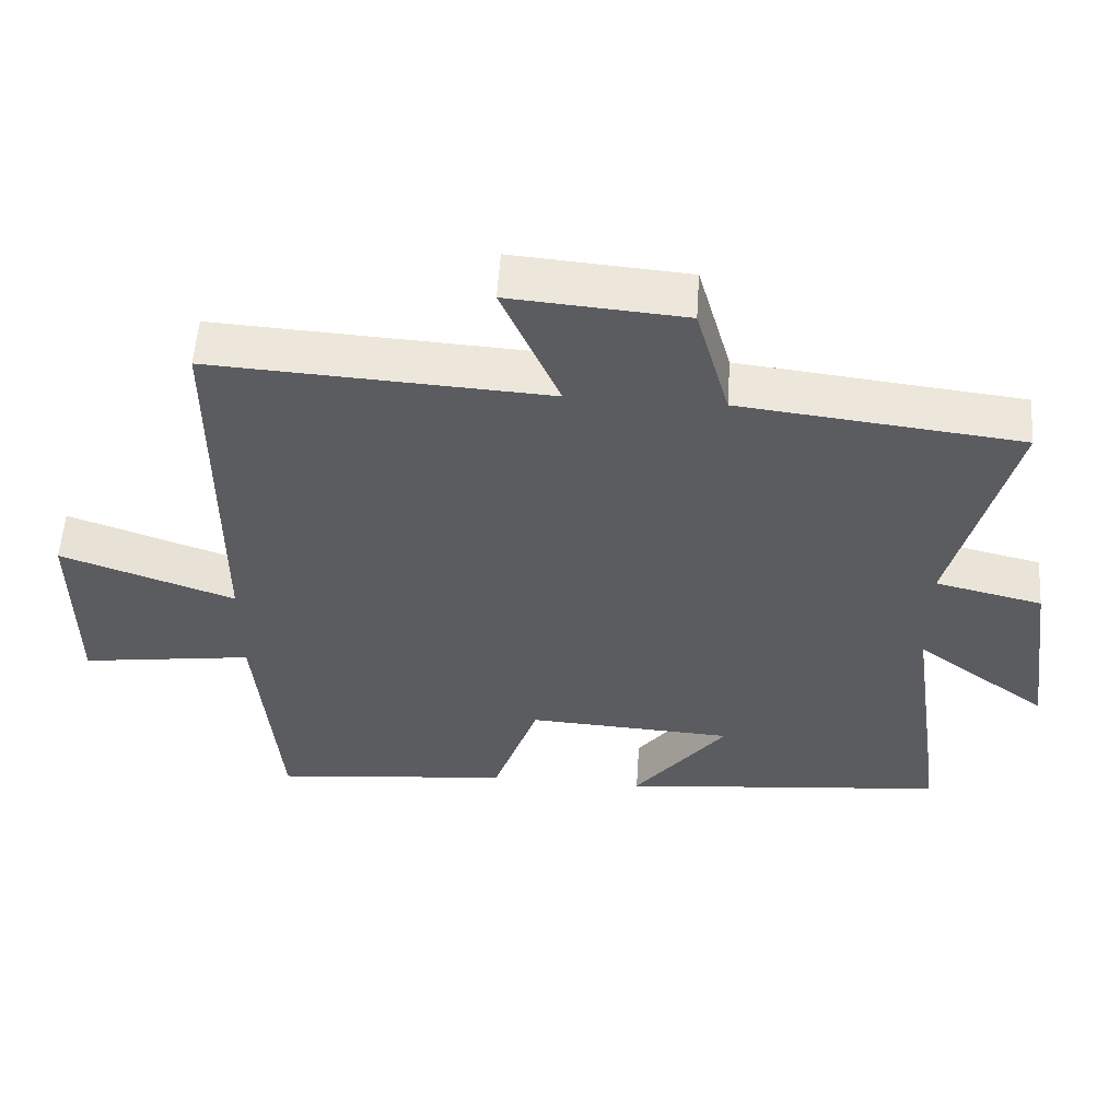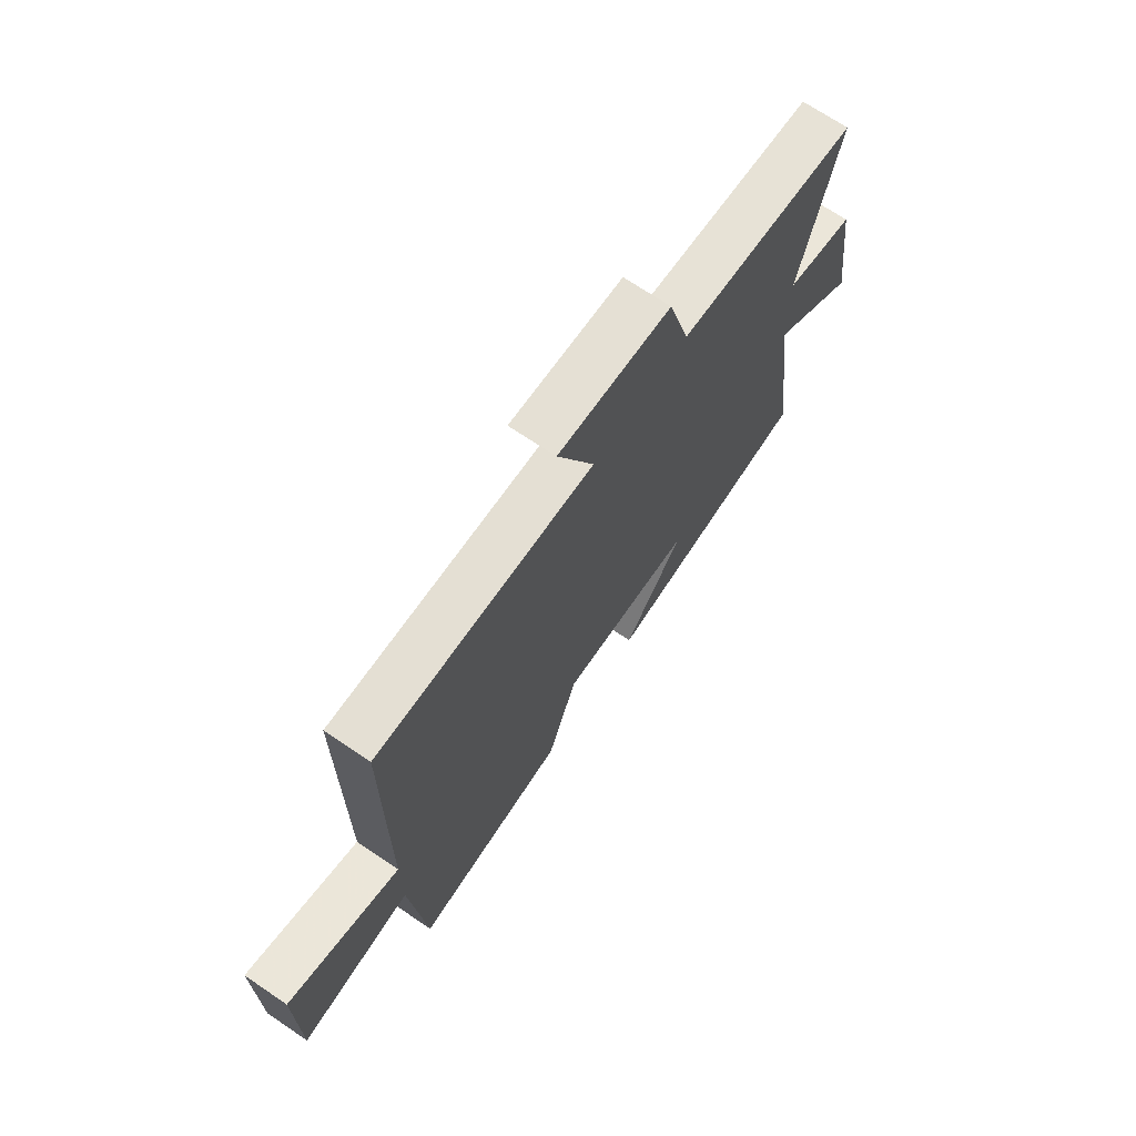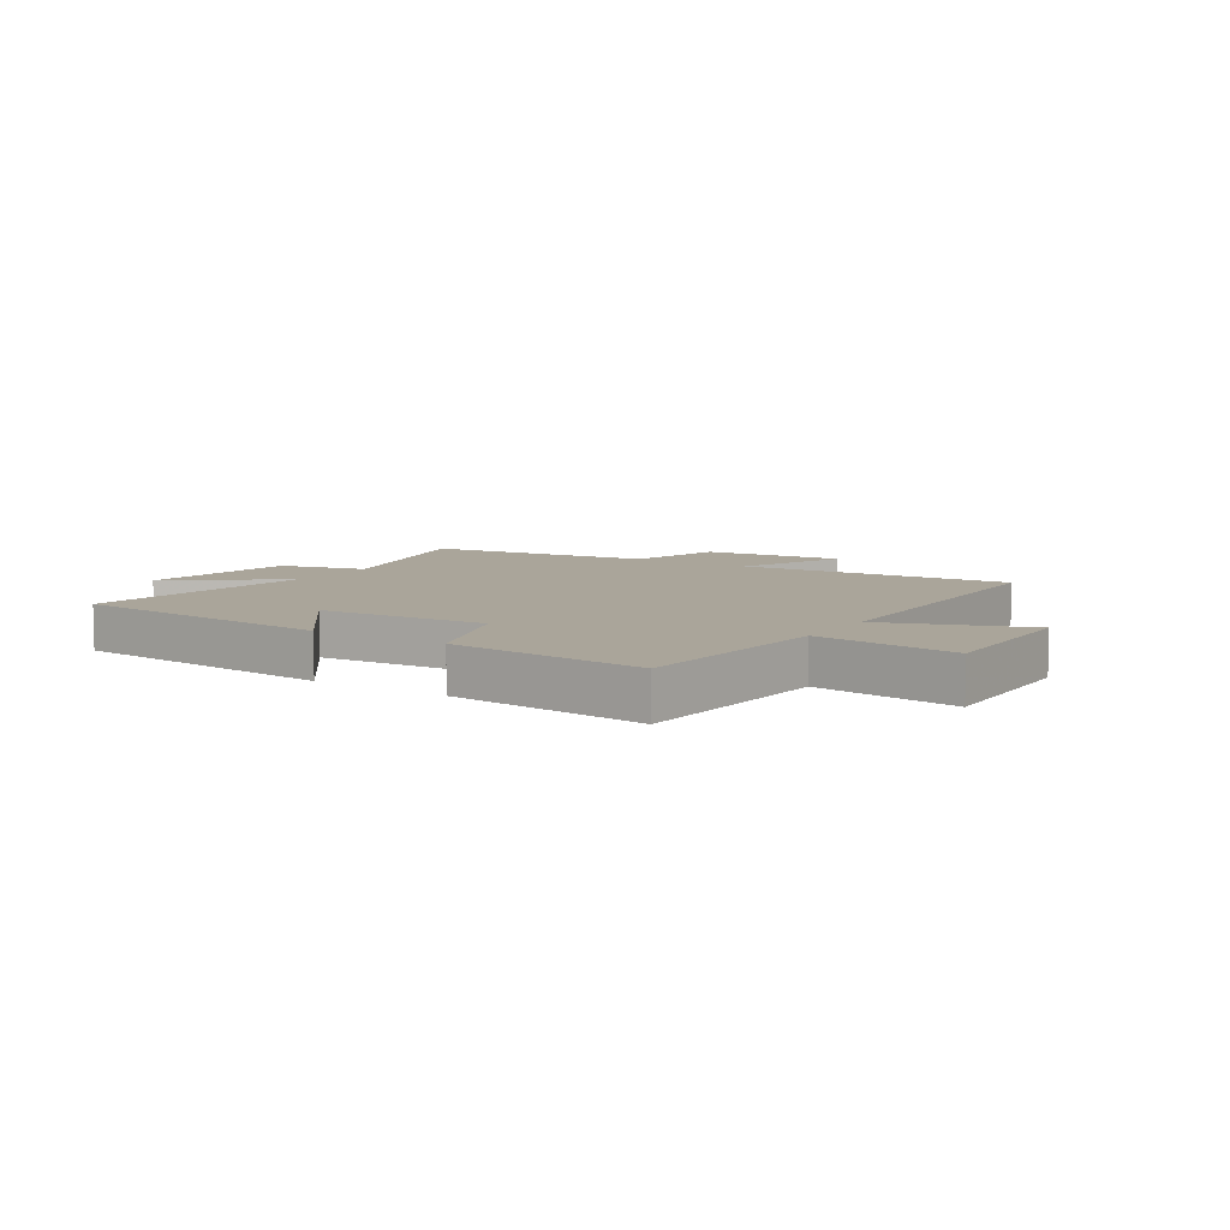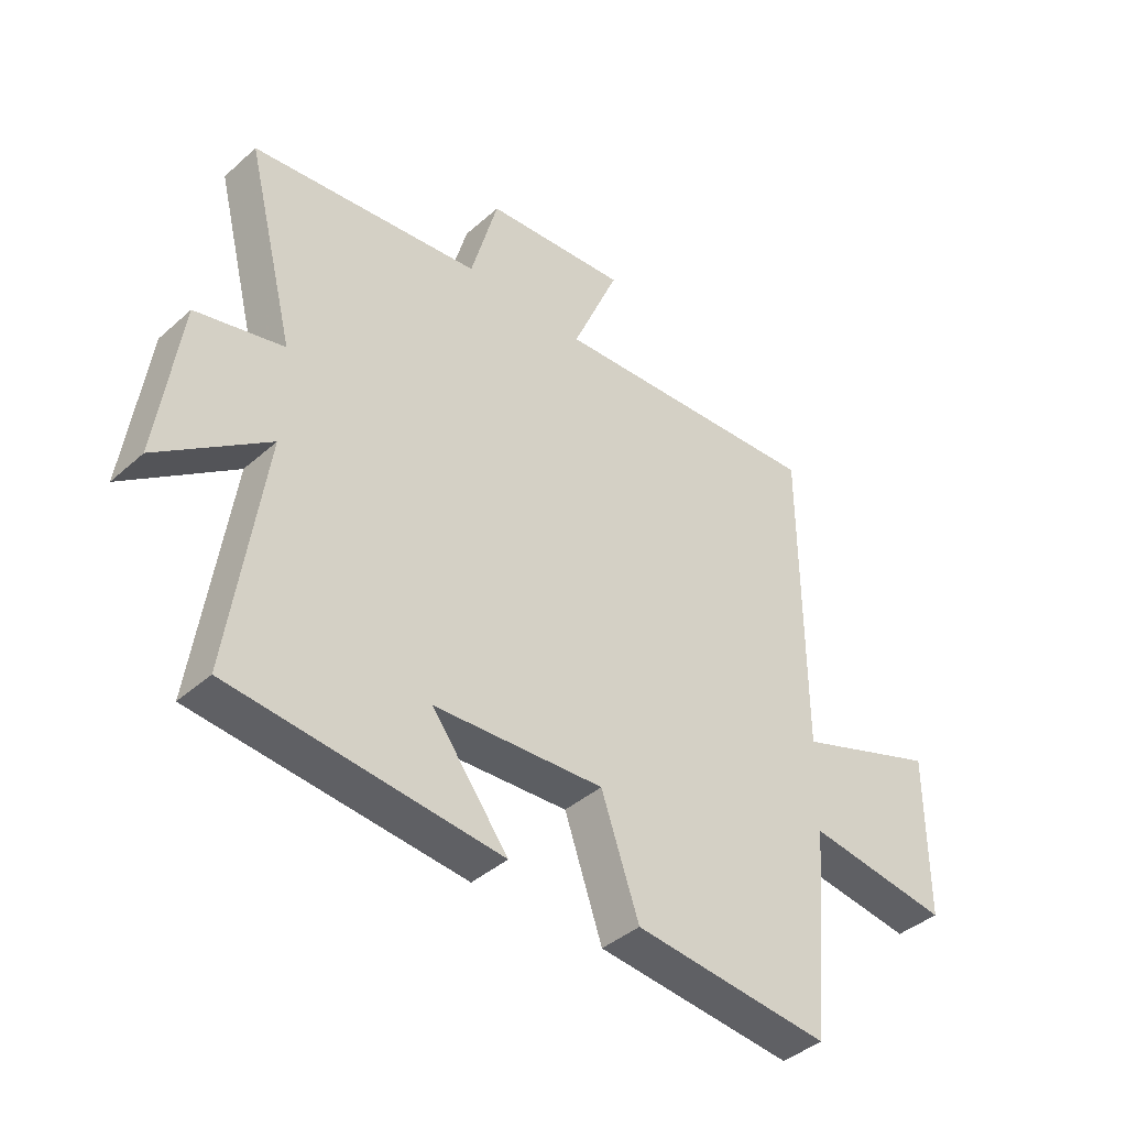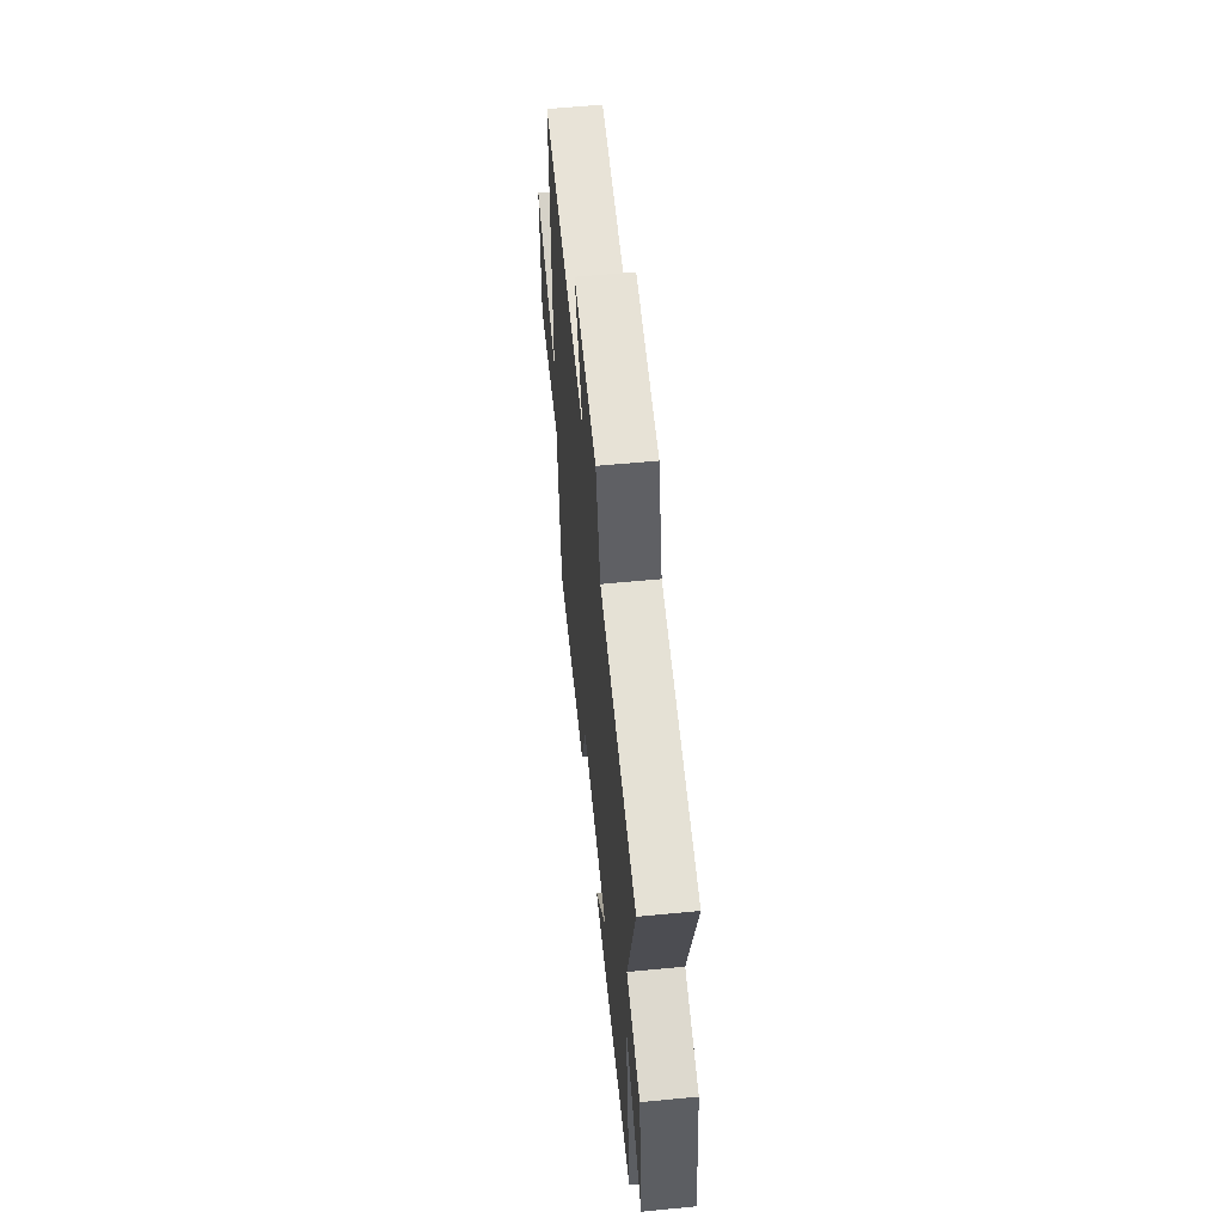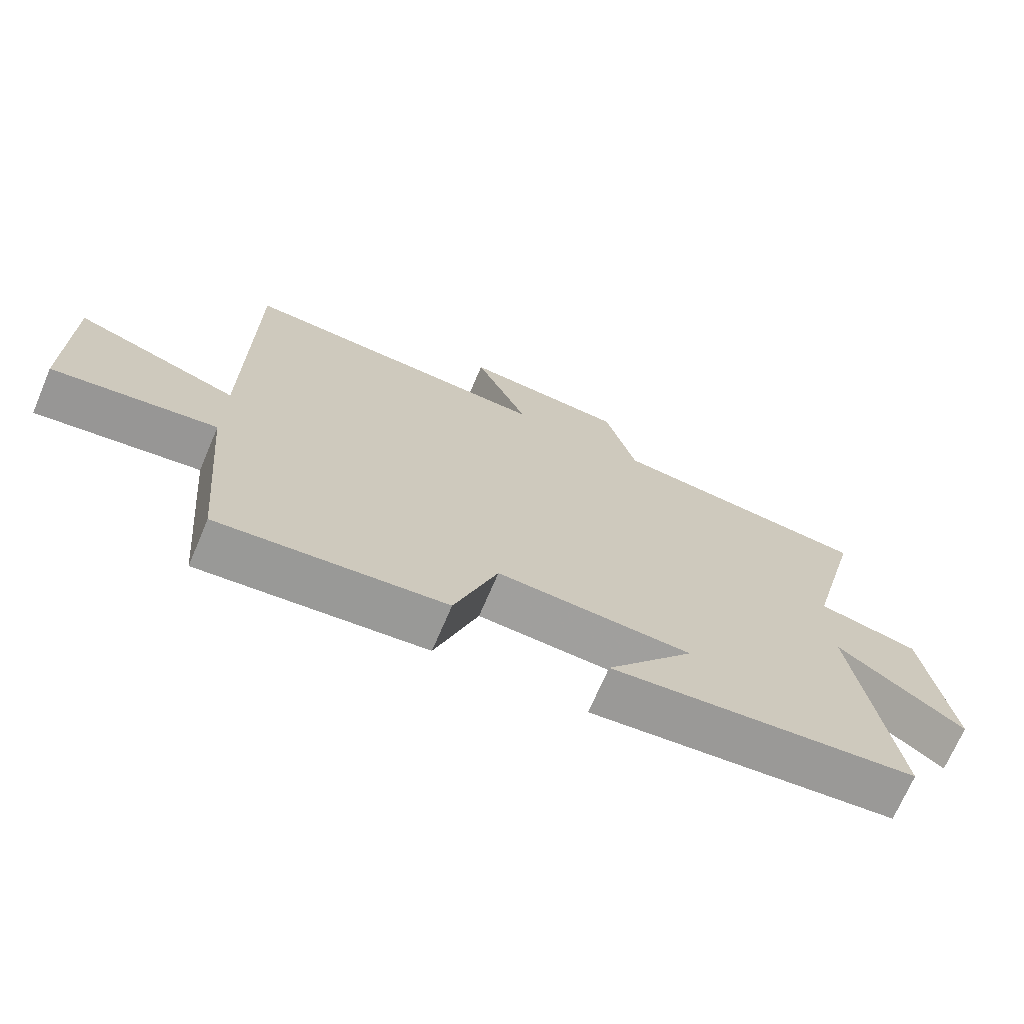
<metadata>
{"format":"obj","ext":"obj","renderer":"f3d","projection":"perspective","resolution":1024,"background":"white","views":[{"elev":55.6,"azim":3.8,"up":"+Z"},{"elev":70.1,"azim":-55.9,"up":"+Z"},{"elev":7.7,"azim":-147.7,"up":"+Y"},{"elev":-40.6,"azim":137.2,"up":"+Z"},{"elev":58.7,"azim":84.3,"up":"+Z"},{"elev":-70.7,"azim":-23.1,"up":"+Z"}]}
</metadata>
<code>
v -0.468 0.07 -0.534
v -0.5 0.07 -0.177
v -0.746 0.07 -0.212
v -0.746 0.07 0.07
v -0.5 0.07 -0.017
v -0.498 0.07 0.528
v -0.023 0.07 0.5
v -0.104 0.07 0.689
v 0.142 0.07 0.669
v 0.189 0.07 0.5
v 0.584 0.07 0.455
v 0.5 0.07 0.122
v 0.651 0.07 0.086
v 0.689 0.07 -0.188
v 0.5 0.07 -0.048
v 0.558 0.07 -0.455
v 0.097 0.07 -0.5
v 0.228 0.07 -0.328
v -0.064 0.07 -0.312
v -0.129 0.07 -0.5
v -0.468 0 -0.534
v -0.5 0 -0.177
v -0.746 0 -0.212
v -0.746 0 0.07
v -0.5 0 -0.017
v -0.498 0 0.528
v -0.023 0 0.5
v -0.104 0 0.689
v 0.142 0 0.669
v 0.189 0 0.5
v 0.584 0 0.455
v 0.5 0 0.122
v 0.651 0 0.086
v 0.689 0 -0.188
v 0.5 0 -0.048
v 0.558 0 -0.455
v 0.097 0 -0.5
v 0.228 0 -0.328
v -0.064 0 -0.312
v -0.129 0 -0.5
f 19 20 1 2
f 18 19 2
f 15 16 17 18
f 15 18 2
f 12 13 14 15
f 12 15 2
f 10 11 12 2
f 7 8 9 10
f 7 10 2
f 5 6 7 2
f 2 3 4 5
f 22 21 40 39
f 22 39 38
f 38 37 36 35
f 22 38 35
f 35 34 33 32
f 22 35 32
f 22 32 31 30
f 30 29 28 27
f 22 30 27
f 22 27 26 25
f 25 24 23 22
f 1 21 22 2
f 2 22 23 3
f 3 23 24 4
f 4 24 25 5
f 5 25 26 6
f 6 26 27 7
f 7 27 28 8
f 8 28 29 9
f 9 29 30 10
f 10 30 31 11
f 11 31 32 12
f 12 32 33 13
f 13 33 34 14
f 14 34 35 15
f 15 35 36 16
f 16 36 37 17
f 17 37 38 18
f 18 38 39 19
f 19 39 40 20
f 20 40 21 1

</code>
